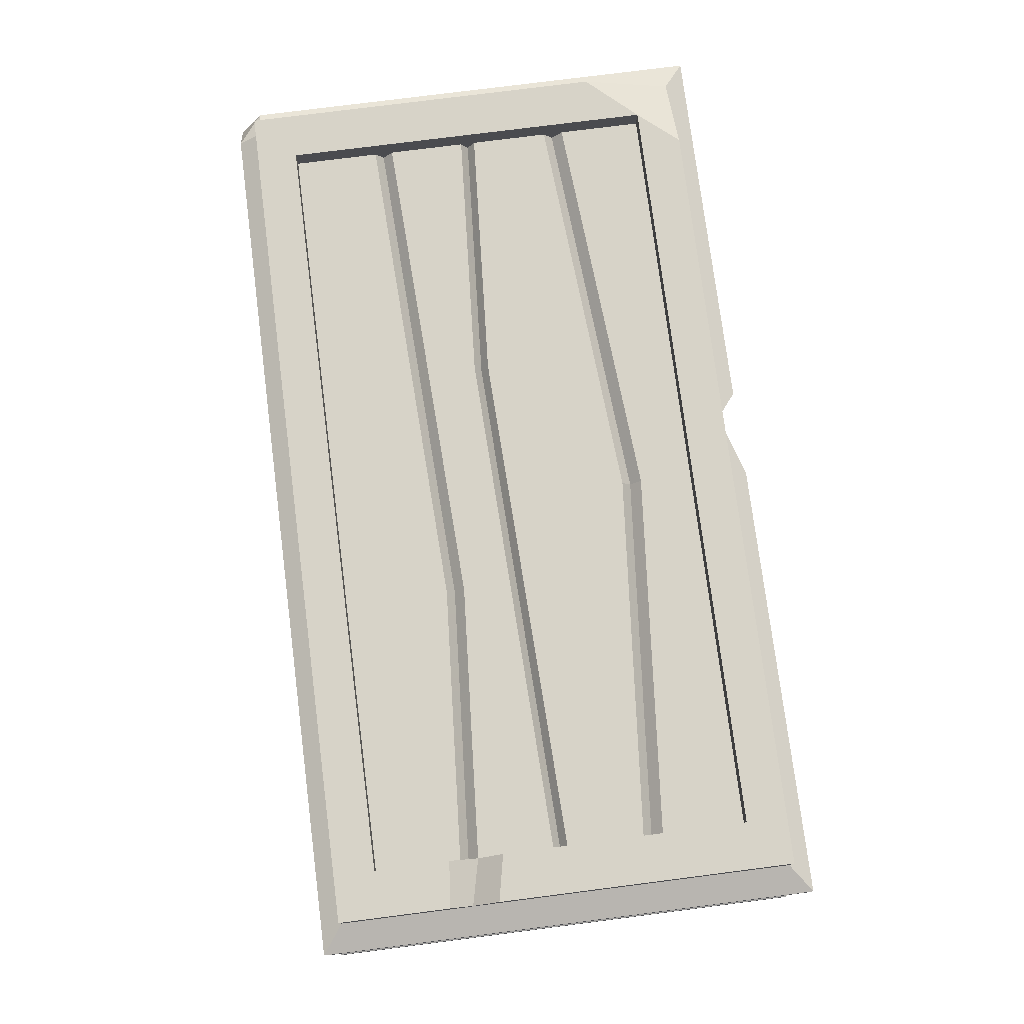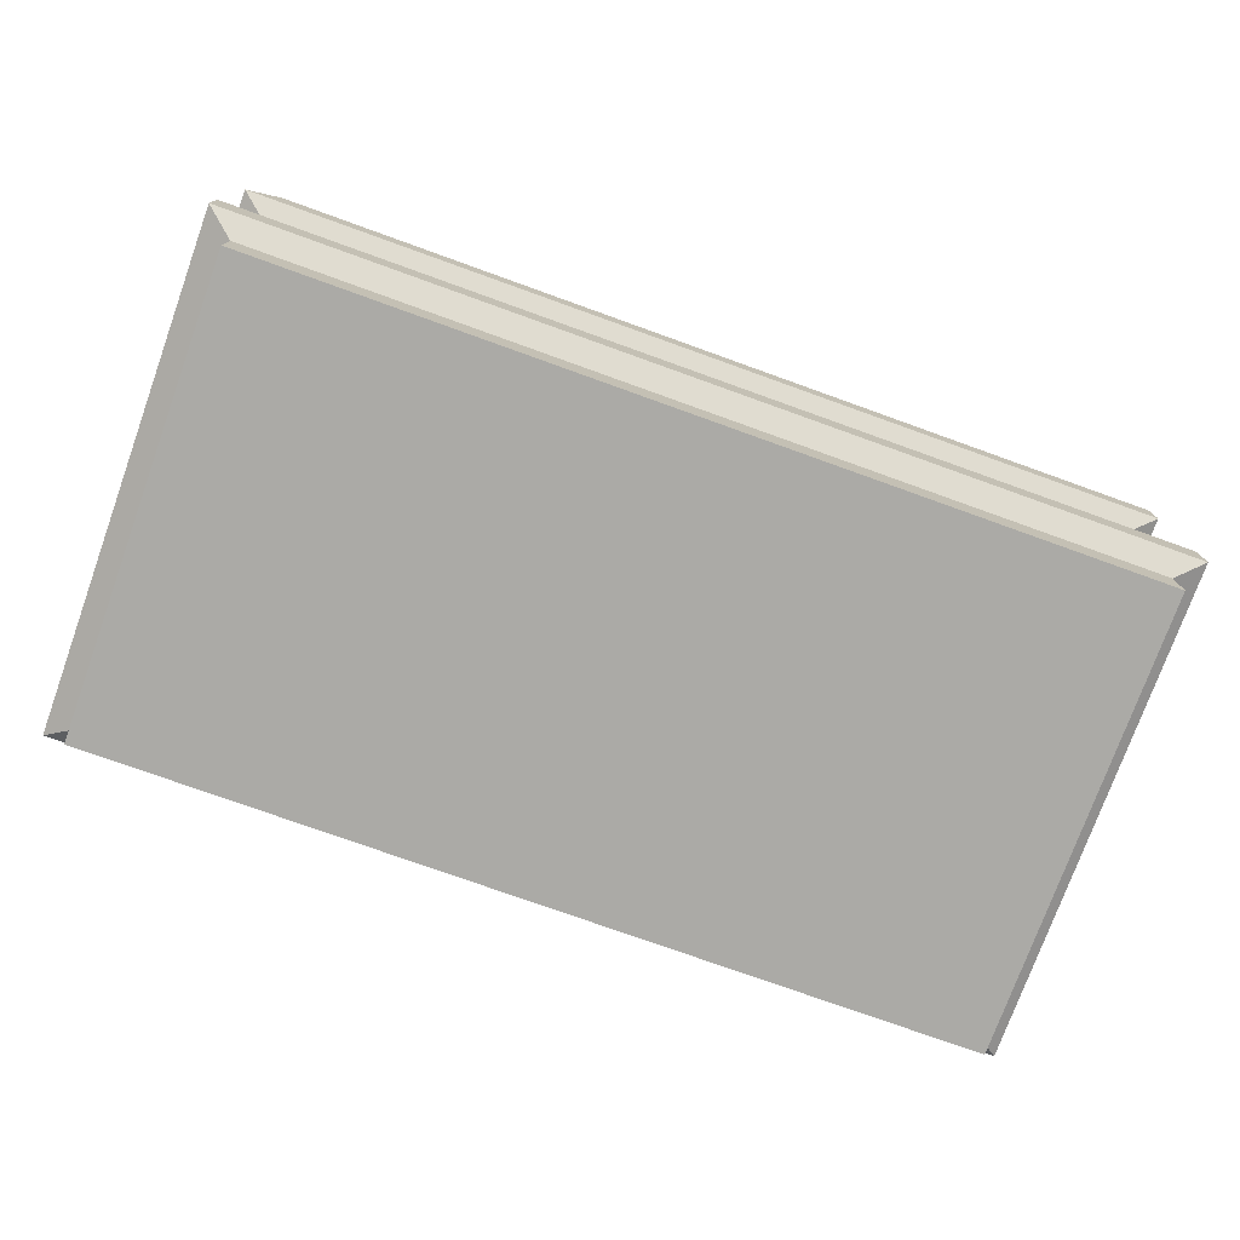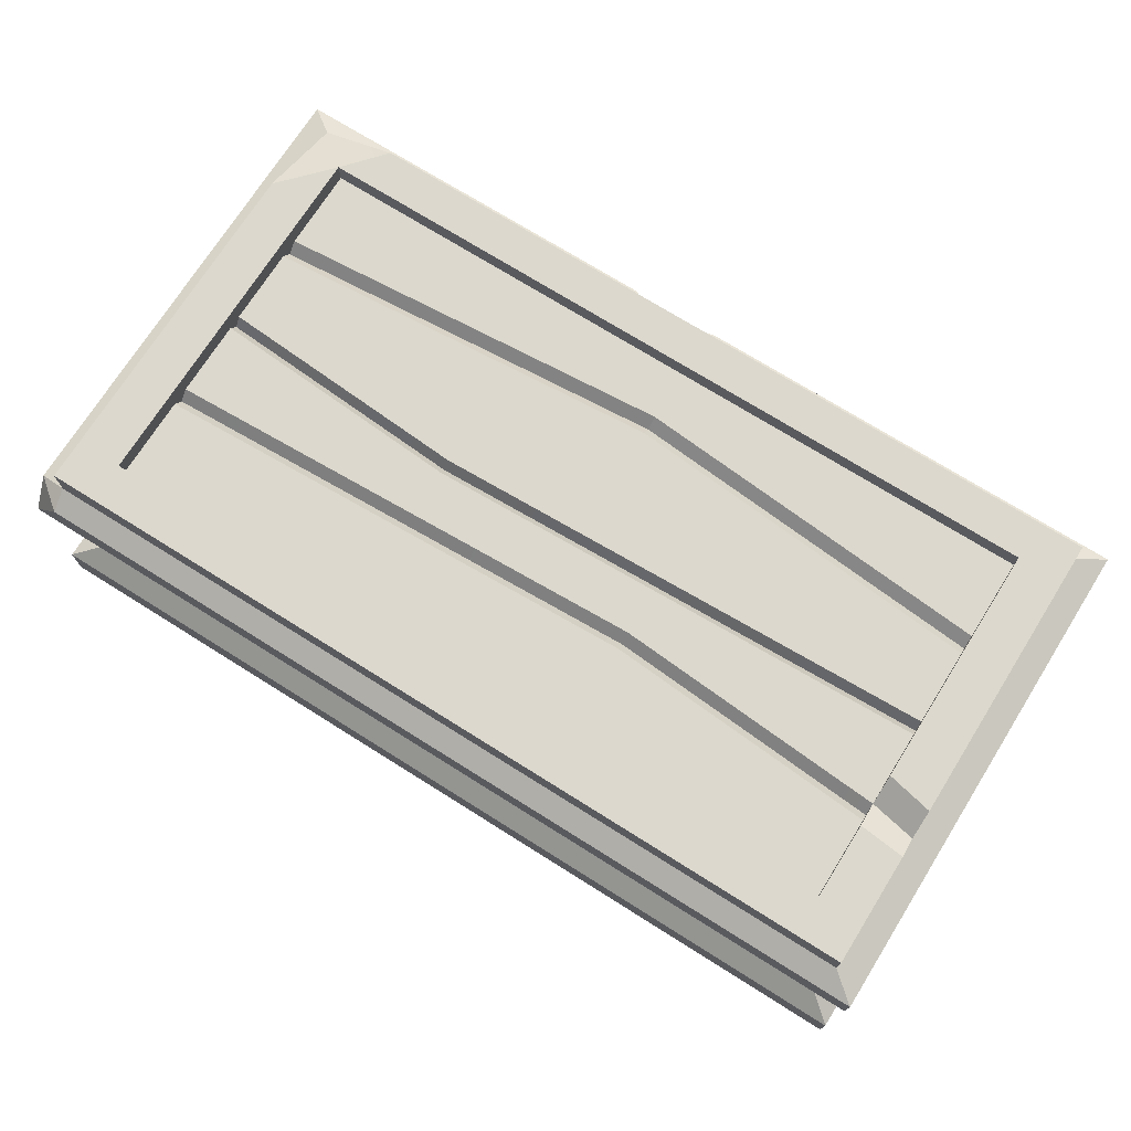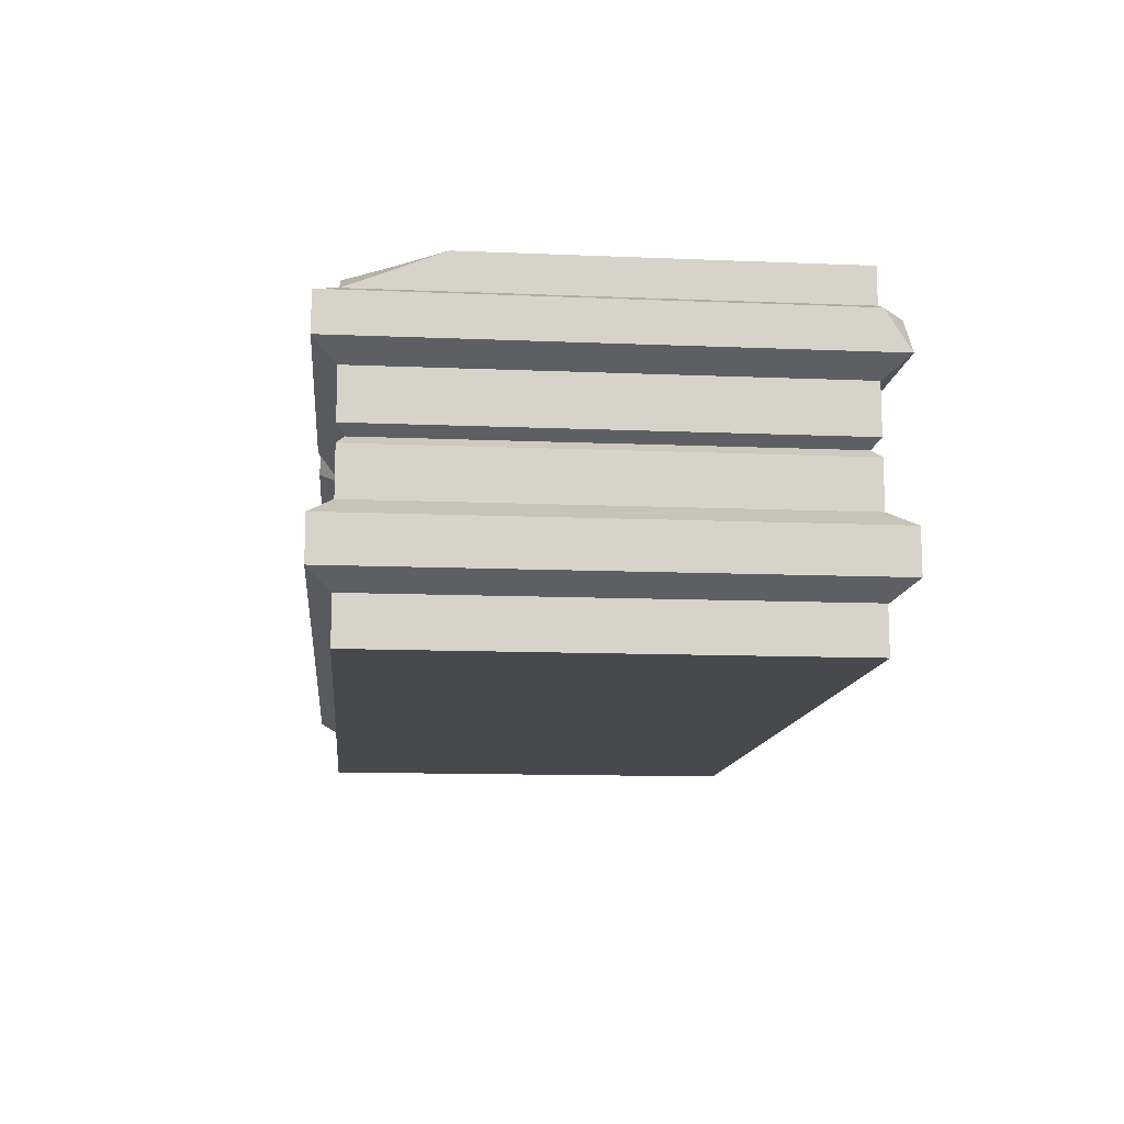
<metadata>
{"format":"obj","ext":"obj","renderer":"f3d","projection":"perspective","resolution":1024,"background":"white","views":[{"elev":76.9,"azim":82.7,"up":"+Y"},{"elev":-75.9,"azim":-19.8,"up":"+Y"},{"elev":72.5,"azim":32.1,"up":"+Y"},{"elev":-12.4,"azim":-95.6,"up":"+Y"}]}
</metadata>
<code>
g SM_Prop_Crate_03
v -0.4772 0.3034 0.2339
v -0.4449 0.3034 0.2595
v -0.4772 0.2631 0.2595
v -0.4474 0.3157 0.2368
v -0.4449 0.3034 0.2595
v -0.4772 0.3034 0.2339
v 0.1164 0.1771 0.2368
v 0.05895 0.1279 0.2368
v 0.0714 0.1872 0.229
v 0.05895 0.1279 0.2368
v 0 0.1771 0.2368
v 0.0714 0.1872 0.229
v -0.4772 0.06432 0.2595
v -0.4772 0.1094 0.2595
v 0 0.1094 0.2595
v 0 0.06432 0.2595
v 0.4772 0.06432 0.2595
v 0.4772 0.1094 0.2595
v -0.3995 0.33 0.1057
v -0.3995 0.3186 0.09717
v 0.1139 0.3186 0.07709
v 0.1139 0.33 0.08559
v 0.3995 0.33 0.1057
v 0.3995 0.3186 0.09717
v -0.4772 0.1094 -0.2595
v -0.4772 0.06432 -0.2595
v 0 0.06432 -0.2595
v 0 0.1094 -0.2595
v 0.4772 0.1094 -0.2595
v 0.4772 0.06432 -0.2595
v -0.4474 0 -0.2368
v -0.4474 0 0.2368
v 0 0 0.2368
v 0 0 -0.2368
v 0.4474 0 -0.2368
v 0.4474 0 0.2368
v 0.4772 0.06432 0.2595
v 0.4772 0.1094 0.2595
v 0.4772 0.1094 -0.2595
v 0.4772 0.06432 -0.2595
v -0.4772 0.06432 -0.2595
v -0.4772 0.1094 -0.2595
v -0.4772 0.1094 0.2595
v -0.4772 0.06432 0.2595
v -0.4474 0.0475 -0.2368
v -0.4772 0.06432 -0.2595
v -0.4772 0.06432 0.2595
v -0.4474 0.0475 0.2368
v -0.4474 0.0475 0.2368
v -0.4772 0.06432 0.2595
v 0 0.06432 0.2595
v 0 0.0475 0.2368
v 0.4474 0.0475 0.2368
v 0.4772 0.06432 0.2595
v 0.4474 0.0475 0.2368
v 0.4772 0.06432 0.2595
v 0.4772 0.06432 -0.2595
v 0.4474 0.0475 -0.2368
v -0.4772 0.06432 -0.2595
v -0.4474 0.0475 -0.2368
v 0 0.0475 -0.2368
v 0 0.06432 -0.2595
v 0.4772 0.06432 -0.2595
v 0.4474 0.0475 -0.2368
v -0.4772 0.2631 0.2595
v -0.4449 0.3034 0.2595
v 0 0.3034 0.2595
v 0 0.2631 0.2595
v 0.4772 0.2631 0.2595
v 0.4772 0.3034 0.2595
v -0.4772 0.2631 -0.2595
v -0.4772 0.3034 -0.2595
v -0.4772 0.3034 0.2339
v -0.4772 0.2631 0.2595
v -0.4772 0.3034 -0.2595
v -0.4772 0.2631 -0.2595
v -0.09904 0.2631 -0.2595
v -0.0742 0.3034 -0.2595
v 0.4772 0.2631 0.2595
v 0.4772 0.3034 0.2595
v 0.4772 0.3034 -0.2595
v 0.4772 0.2631 -0.2595
v -0.4474 0.3157 0.2368
v 0 0.3034 0.2595
v -0.4449 0.3034 0.2595
v 0 0.3157 0.2368
v 0.4772 0.3034 0.2595
v 0.4474 0.3157 0.2368
v -0.4772 0.3034 -0.2595
v -0.4474 0.3157 0.2368
v -0.4772 0.3034 0.2339
v -0.4474 0.3157 -0.183
v -0.4474 0.3157 -0.2368
v -0.4772 0.3034 -0.2595
v -0.0742 0.3034 -0.2595
v -0.04504 0.3157 -0.2368
v -0.4076 0.3157 -0.2368
v -0.4474 0.3157 -0.2368
v 0.01802 0.3034 -0.2595
v 0.4474 0.3157 -0.2368
v 0.4772 0.3034 -0.2595
v 0.4474 0.3157 -0.2368
v 0.4772 0.3034 -0.2595
v 0.4772 0.3034 0.2595
v 0.4474 0.3157 0.1031
v 0.4474 0.3157 0.2368
v -0.4474 0.2464 -0.2368
v -0.4772 0.2631 -0.2595
v -0.4772 0.2631 0.2595
v -0.4474 0.2464 0.2368
v -0.4474 0.2464 0.2368
v -0.4772 0.2631 0.2595
v 0 0.2631 0.2595
v 0 0.2464 0.2368
v 0.4474 0.2464 0.2368
v 0.4772 0.2631 0.2595
v 0.4474 0.2464 0.2368
v 0.4772 0.2631 0.2595
v 0.4772 0.2631 -0.2595
v 0.4474 0.2464 -0.2368
v -0.4772 0.2631 -0.2595
v -0.4474 0.2464 -0.2368
v -0.04504 0.2464 -0.2368
v -0.09904 0.2631 -0.2595
v 0.4474 0.2464 -0.2368
v 0.4772 0.2631 -0.2595
v -0.01163 0.2631 -0.2595
v -0.4327 0.1872 -0.229
v -0.4474 0.1952 -0.2368
v -0.4474 0.1952 0.2368
v -0.4327 0.1872 0.229
v -0.4327 0.1872 0.229
v -0.4474 0.1952 0.2368
v 0 0.1952 0.2368
v 0 0.1872 0.229
v 0.0714 0.1872 0.229
v 0.4327 0.1872 0.229
v 0.4474 0.1952 0.2368
v 0.4327 0.1872 0.229
v 0.4474 0.1952 0.2368
v 0.4474 0.1952 -0.2368
v 0.4327 0.1872 -0.229
v -0.4474 0.1952 -0.2368
v -0.4327 0.1872 -0.229
v 0 0.1872 -0.229
v 0 0.1952 -0.2368
v 0.4327 0.1872 -0.229
v 0.4474 0.1952 -0.2368
v -0.4474 0.3157 0.2368
v -0.4474 0.3531 0.2368
v 0 0.3531 0.2368
v 0 0.3157 0.2368
v 0.4474 0.3157 0.2368
v 0.4474 0.3531 0.2368
v -0.4474 0.3531 -0.1421
v -0.4474 0.3531 0.2368
v -0.4474 0.3157 0.2368
v -0.4474 0.3157 -0.183
v -0.4474 0.3157 -0.2368
v 0.4474 0.3531 0.07036
v 0.4474 0.3531 -0.2368
v 0.4474 0.3157 -0.2368
v 0.4474 0.3157 0.1031
v 0.4474 0.3372 0.09782
v 0.4474 0.3531 0.1212
v 0.4474 0.3157 0.2368
v 0.4474 0.3531 0.2368
v -0.4772 0.1094 -0.2595
v -0.4474 0.1279 -0.2368
v -0.4474 0.1279 0.2368
v -0.4772 0.1094 0.2595
v -0.4772 0.1094 0.2595
v -0.4474 0.1279 0.2368
v 0 0.1279 0.2368
v 0 0.1094 0.2595
v 0.05895 0.1279 0.2368
v 0.4474 0.1279 0.2368
v 0.4772 0.1094 0.2595
v 0.4772 0.1094 0.2595
v 0.4474 0.1279 0.2368
v 0.4474 0.1279 -0.2368
v 0.4772 0.1094 -0.2595
v -0.4474 0.1279 -0.2368
v -0.4772 0.1094 -0.2595
v 0 0.1094 -0.2595
v 0 0.1279 -0.2368
v 0.4474 0.1279 -0.2368
v 0.4772 0.1094 -0.2595
v -0.4474 0 -0.2368
v -0.4474 0.0475 -0.2368
v -0.4474 0.0475 0.2368
v -0.4474 0 0.2368
v -0.4474 0 0.2368
v -0.4474 0.0475 0.2368
v 0 0.0475 0.2368
v 0 0 0.2368
v 0.4474 0 0.2368
v 0.4474 0.0475 0.2368
v 0.4474 0 0.2368
v 0.4474 0.0475 0.2368
v 0.4474 0.0475 -0.2368
v 0.4474 0 -0.2368
v -0.4474 0.0475 -0.2368
v -0.4474 0 -0.2368
v 0 0 -0.2368
v 0 0.0475 -0.2368
v 0.4474 0.0475 -0.2368
v 0.4474 0 -0.2368
v 0.3995 0.3531 0.06041
v 0.4474 0.3531 -0.2368
v 0.4474 0.3531 0.07036
v 0.3995 0.3531 -0.1943
v 0 0.3531 -0.1943
v 0 0.3531 -0.2368
v -0.3631 0.3531 -0.2368
v -0.3995 0.3531 -0.1943
v -0.4474 0.3531 0.2368
v -0.4474 0.3531 -0.1421
v -0.3995 0.3531 0.1943
v 0 0.3531 0.1943
v 0 0.3531 0.2368
v 0.4474 0.3531 0.2368
v 0.3995 0.3531 0.1943
v 0.3995 0.3531 0.1165
v 0.4474 0.3531 0.1212
v -0.3995 0.3531 0.1943
v -0.3995 0.33 0.1943
v 0 0.33 0.1943
v 0 0.3531 0.1943
v 0.3995 0.3531 0.1943
v 0.3995 0.33 0.1943
v 0.3995 0.33 -0.1943
v 0.3995 0.3531 -0.1943
v 0.3995 0.3531 0.06041
v 0.3995 0.33 -0.1084
v 0.3995 0.33 -0.08791
v 0.3995 0.3186 -0.09717
v 0.3995 0.33 -0.007517
v 0.3995 0.33 0.007342
v 0.3995 0.3186 6.351e-08
v 0.3995 0.33 0.08681
v 0.3995 0.33 0.1057
v 0.3995 0.3186 0.09717
v 0.3995 0.3531 0.1165
v 0.3995 0.3531 0.1943
v 0.3995 0.33 0.1943
v 0 0.33 -0.1943
v -0.3995 0.33 -0.1943
v -0.3995 0.3531 -0.1943
v 0 0.3531 -0.1943
v 0.3995 0.3531 -0.1943
v 0.3995 0.33 -0.1943
v -0.3995 0.3531 -0.1943
v -0.3995 0.33 -0.1943
v -0.3995 0.33 -0.1084
v -0.3995 0.33 -0.08791
v -0.3995 0.3186 -0.09717
v -0.3995 0.33 -0.007517
v -0.3995 0.33 0.007342
v -0.3995 0.3186 6.351e-08
v -0.3995 0.33 0.08681
v -0.3995 0.33 0.1057
v -0.3995 0.3186 0.09717
v -0.3995 0.33 0.1943
v -0.3995 0.3531 0.1943
v -0.3995 0.33 -0.1084
v -0.3995 0.33 -0.1943
v 0 0.33 -0.1943
v 0.01842 0.33 -0.1399
v 0.3995 0.33 -0.1084
v 0.3995 0.33 -0.1943
v -0.3995 0.33 -0.08791
v -0.3995 0.3186 -0.09717
v 0.01842 0.3186 -0.1287
v 0.01842 0.33 -0.1194
v -0.3995 0.33 0.007342
v -0.3995 0.3186 6.351e-08
v -0.1325 0.3186 0.01741
v -0.1325 0.33 0.02475
v 0.3995 0.33 0.007342
v 0.3995 0.3186 6.351e-08
v -0.3995 0.33 0.1943
v -0.3995 0.33 0.1057
v 0.1139 0.33 0.08559
v 0 0.33 0.1943
v 0.3995 0.33 0.1943
v 0.3995 0.33 0.1057
v -0.3995 0.3186 0.09717
v -0.3995 0.33 0.08681
v 0.1139 0.33 0.06673
v 0.1139 0.3186 0.07709
v 0.3995 0.3186 0.09717
v 0.3995 0.33 0.08681
v -0.3995 0.33 0.08681
v -0.3995 0.33 0.007342
v -0.1325 0.33 0.02475
v 0.1139 0.33 0.06673
v 0.3995 0.33 0.08681
v 0.3995 0.33 0.007342
v -0.3995 0.3186 6.351e-08
v -0.3995 0.33 -0.007517
v -0.1325 0.33 0.009891
v -0.1325 0.3186 0.01741
v 0.3995 0.3186 6.351e-08
v 0.3995 0.33 -0.007517
v -0.3995 0.33 -0.007517
v -0.3995 0.33 -0.08791
v 0.01842 0.33 -0.1194
v -0.1325 0.33 0.009891
v 0.3995 0.33 -0.007517
v 0.3995 0.33 -0.08791
v -0.3995 0.3186 -0.09717
v -0.3995 0.33 -0.1084
v 0.01842 0.33 -0.1399
v 0.01842 0.3186 -0.1287
v -0.01163 0.2631 -0.2595
v 0.4772 0.2631 -0.2595
v 0.4772 0.3034 -0.2595
v 0.01802 0.3034 -0.2595
v 0.01842 0.3186 -0.1287
v 0.3995 0.3186 -0.09717
v 0.3995 0.33 -0.08791
v 0.01842 0.33 -0.1194
v 0.01842 0.33 -0.1399
v 0.3995 0.33 -0.1084
v 0.3995 0.3186 -0.09717
v 0.01842 0.3186 -0.1287
v -0.04504 0.3157 -0.2368
v 0.4474 0.3157 -0.2368
v 0.4474 0.3531 -0.2368
v 0 0.3531 -0.2368
v -0.4076 0.3157 -0.2368
v -0.3631 0.3531 -0.2368
v -0.4474 0.3157 -0.2368
v -0.4474 0.1771 -0.2368
v -0.4327 0.1872 -0.229
v -0.4327 0.1872 0.229
v -0.4474 0.1771 0.2368
v -0.4474 0.1771 0.2368
v -0.4327 0.1872 0.229
v 0 0.1872 0.229
v 0 0.1771 0.2368
v 0.0714 0.1872 0.229
v 0.4327 0.1872 0.229
v 0.1164 0.1771 0.2368
v 0.4474 0.1771 0.2368
v 0.4474 0.1771 0.2368
v 0.4327 0.1872 0.229
v 0.4327 0.1872 -0.229
v 0.4474 0.1771 -0.2368
v 0.4474 0.1771 -0.2368
v 0.4327 0.1872 -0.229
v 0 0.1872 -0.229
v 0 0.1771 -0.2368
v -0.4327 0.1872 -0.229
v -0.4474 0.1771 -0.2368
v 0.4474 0.1952 0.2368
v 0.4474 0.2464 0.2368
v 0.4474 0.2464 -0.2368
v 0.4474 0.1952 -0.2368
v 0 0.2464 0.2368
v 0.4474 0.2464 0.2368
v 0.4474 0.1952 0.2368
v 0 0.1952 0.2368
v -0.4474 0.1952 0.2368
v -0.4474 0.2464 0.2368
v -0.4474 0.1952 -0.2368
v -0.4474 0.2464 -0.2368
v -0.4474 0.2464 0.2368
v -0.4474 0.1952 0.2368
v -0.4474 0.2464 -0.2368
v -0.4474 0.1952 -0.2368
v 0 0.1952 -0.2368
v -0.04504 0.2464 -0.2368
v 0.4474 0.1952 -0.2368
v 0.4474 0.2464 -0.2368
v -0.4474 0.1279 -0.2368
v -0.4474 0.1771 -0.2368
v -0.4474 0.1771 0.2368
v -0.4474 0.1279 0.2368
v -0.4474 0.1279 0.2368
v -0.4474 0.1771 0.2368
v 0 0.1771 0.2368
v 0 0.1279 0.2368
v 0.05895 0.1279 0.2368
v 0.4474 0.1771 0.2368
v 0.4474 0.1279 0.2368
v 0.1164 0.1771 0.2368
v 0.4474 0.1279 0.2368
v 0.4474 0.1771 0.2368
v 0.4474 0.1771 -0.2368
v 0.4474 0.1279 -0.2368
v 0 0.1279 -0.2368
v 0.4474 0.1279 -0.2368
v 0.4474 0.1771 -0.2368
v 0 0.1771 -0.2368
v -0.4474 0.1771 -0.2368
v -0.4474 0.1279 -0.2368
v -0.3995 0.3531 -0.1943
v -0.4474 0.3157 -0.2368
v -0.3631 0.3531 -0.2368
v -0.4474 0.3531 -0.1421
v -0.09904 0.2631 -0.2595
v -0.04504 0.2464 -0.2368
v -0.04504 0.3157 -0.2368
v -0.0742 0.3034 -0.2595
v -0.04504 0.2464 -0.2368
v -0.01163 0.2631 -0.2595
v 0.01802 0.3034 -0.2595
v -0.04504 0.3157 -0.2368
v 0.3995 0.33 0.08681
v 0.3995 0.3531 0.06041
v 0.4474 0.3531 0.07036
v 0.4474 0.3372 0.09782
v 0.3995 0.3531 0.1165
v 0.3995 0.33 0.08681
v 0.4474 0.3372 0.09782
v 0.4474 0.3531 0.1212
g SM_Prop_Crate_03_0
f 3 2 1
f 6 5 4
f 9 8 7
f 12 11 10
f 15 14 13
f 16 15 13
f 16 17 15
f 17 18 15
f 21 20 19
f 22 21 19
f 22 23 21
f 23 24 21
f 27 26 25
f 28 27 25
f 28 29 27
f 29 30 27
f 33 32 31
f 34 33 31
f 34 35 33
f 35 36 33
f 39 38 37
f 40 39 37
f 43 42 41
f 44 43 41
f 47 46 45
f 48 47 45
f 51 50 49
f 52 51 49
f 52 53 51
f 53 54 51
f 57 56 55
f 58 57 55
f 61 60 59
f 62 61 59
f 62 63 61
f 63 64 61
f 67 66 65
f 68 67 65
f 68 69 67
f 69 70 67
f 73 72 71
f 74 73 71
f 77 76 75
f 78 77 75
f 81 80 79
f 82 81 79
f 85 84 83
f 84 86 83
f 84 87 86
f 87 88 86
f 91 90 89
f 90 92 89
f 92 93 89
f 96 95 94
f 97 96 94
f 97 94 98
f 96 100 99
f 100 101 99
f 104 103 102
f 102 105 104
f 105 106 104
f 109 108 107
f 110 109 107
f 113 112 111
f 114 113 111
f 114 115 113
f 115 116 113
f 119 118 117
f 120 119 117
f 123 122 121
f 124 123 121
f 126 125 123
f 127 126 123
f 130 129 128
f 131 130 128
f 134 133 132
f 135 134 132
f 134 135 136
f 134 136 137
f 137 138 134
f 141 140 139
f 142 141 139
f 145 144 143
f 146 145 143
f 145 146 147
f 146 148 147
f 151 150 149
f 152 151 149
f 152 153 151
f 153 154 151
f 157 156 155
f 158 157 155
f 158 155 159
f 162 161 160
f 163 162 160
f 163 160 164
f 163 164 165
f 163 165 166
f 165 167 166
f 170 169 168
f 171 170 168
f 174 173 172
f 175 174 172
f 176 174 175
f 175 177 176
f 175 178 177
f 181 180 179
f 182 181 179
f 185 184 183
f 186 185 183
f 186 187 185
f 187 188 185
f 191 190 189
f 192 191 189
f 195 194 193
f 196 195 193
f 196 197 195
f 197 198 195
f 201 200 199
f 202 201 199
f 205 204 203
f 206 205 203
f 206 207 205
f 207 208 205
f 211 210 209
f 210 212 209
f 213 212 210
f 214 213 210
f 214 215 213
f 215 216 213
f 218 217 216
f 217 219 216
f 220 219 217
f 221 220 217
f 221 222 220
f 222 223 220
f 224 223 222
f 225 224 222
f 228 227 226
f 229 228 226
f 229 230 228
f 230 231 228
f 234 233 232
f 234 232 235
f 234 235 236
f 237 236 235
f 234 236 238
f 234 238 239
f 240 239 238
f 239 241 234
f 243 242 241
f 242 244 241
f 244 242 245
f 242 246 245
f 249 248 247
f 250 249 247
f 250 247 251
f 247 252 251
f 255 254 253
f 253 256 255
f 257 255 256
f 253 258 256
f 253 259 258
f 260 258 259
f 253 261 259
f 253 262 261
f 263 261 262
f 253 264 262
f 253 265 264
f 268 267 266
f 269 268 266
f 269 270 268
f 270 271 268
f 274 273 272
f 275 274 272
f 278 277 276
f 279 278 276
f 279 280 278
f 280 281 278
f 284 283 282
f 285 284 282
f 285 286 284
f 286 287 284
f 290 289 288
f 291 290 288
f 291 292 290
f 292 293 290
f 296 295 294
f 297 296 294
f 297 298 296
f 298 299 296
f 302 301 300
f 303 302 300
f 303 304 302
f 304 305 302
f 308 307 306
f 309 308 306
f 309 310 308
f 310 311 308
f 314 313 312
f 315 314 312
f 318 317 316
f 319 318 316
f 322 321 320
f 323 322 320
f 326 325 324
f 327 326 324
f 330 329 328
f 331 330 328
f 331 328 332
f 333 331 332
f 333 332 334
f 337 336 335
f 338 337 335
f 341 340 339
f 342 341 339
f 343 341 342
f 343 345 344
f 345 346 344
f 349 348 347
f 350 349 347
f 353 352 351
f 354 353 351
f 353 354 355
f 354 356 355
f 359 358 357
f 360 359 357
f 363 362 361
f 364 363 361
f 364 361 365
f 361 366 365
f 369 368 367
f 370 369 367
f 373 372 371
f 374 373 371
f 373 374 375
f 374 376 375
f 379 378 377
f 380 379 377
f 383 382 381
f 384 383 381
f 383 384 385
f 385 387 386
f 388 385 386
f 391 390 389
f 392 391 389
f 395 394 393
f 396 395 393
f 396 393 397
f 393 398 397
f 401 400 399
f 402 399 400
f 405 404 403
f 406 405 403
f 409 408 407
f 410 409 407
f 413 412 411
f 414 413 411
f 417 416 415
f 418 417 415

</code>
